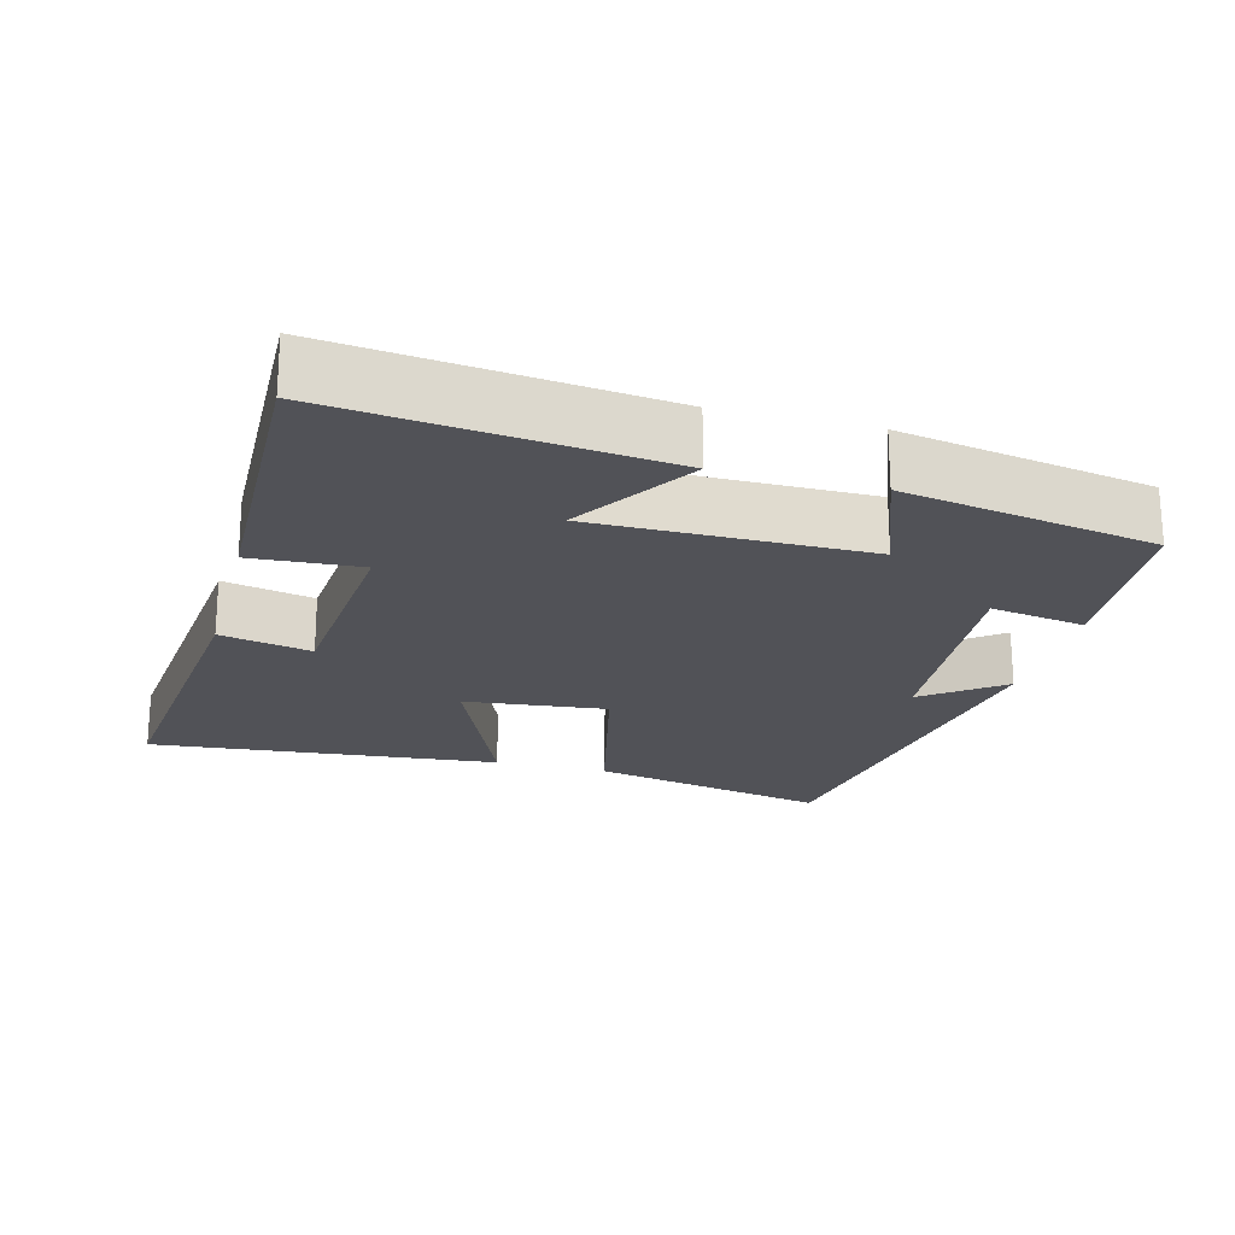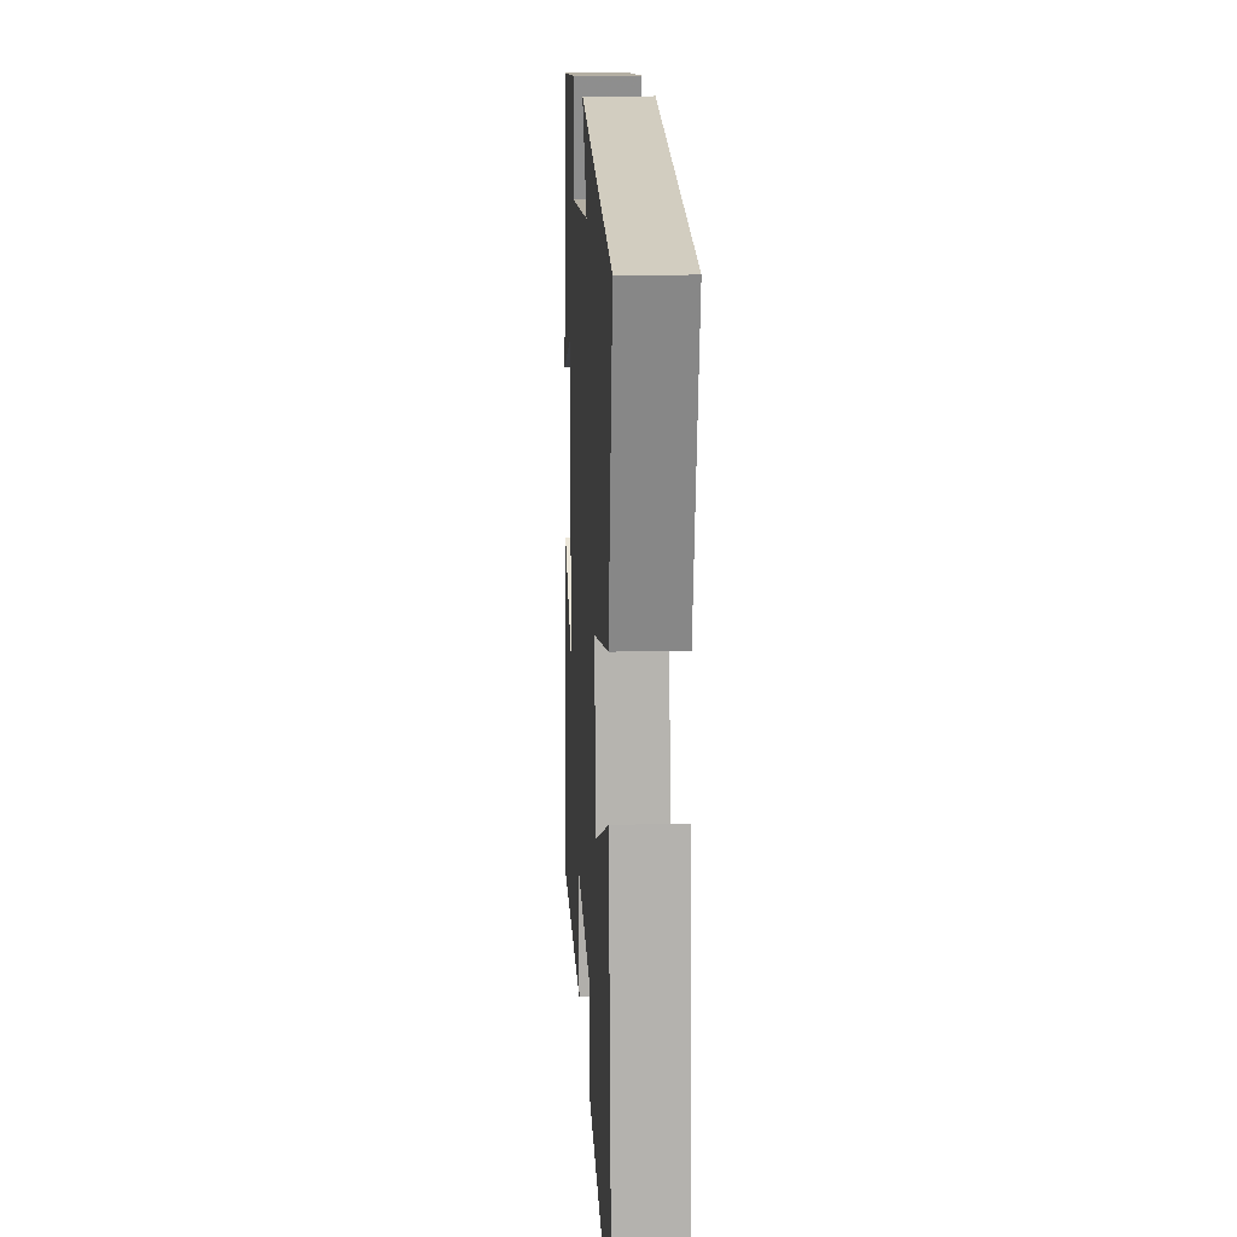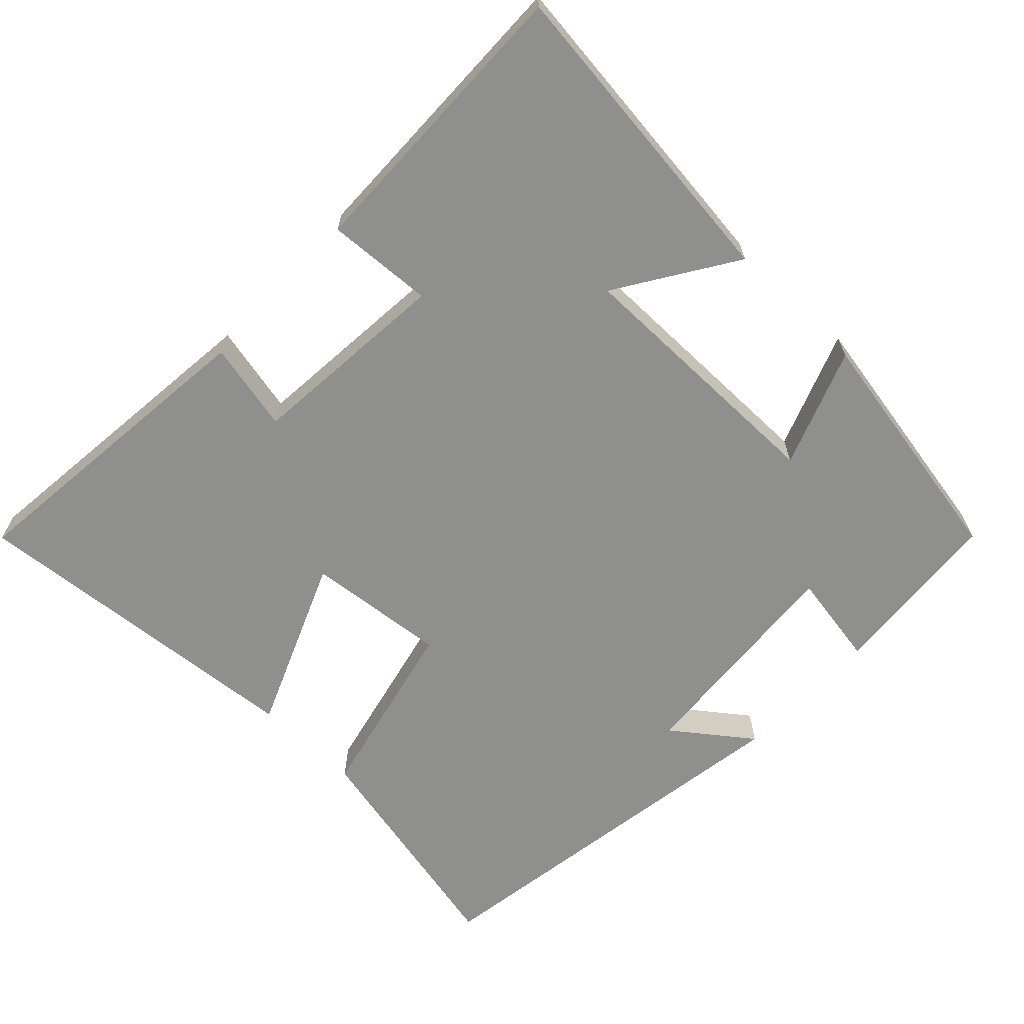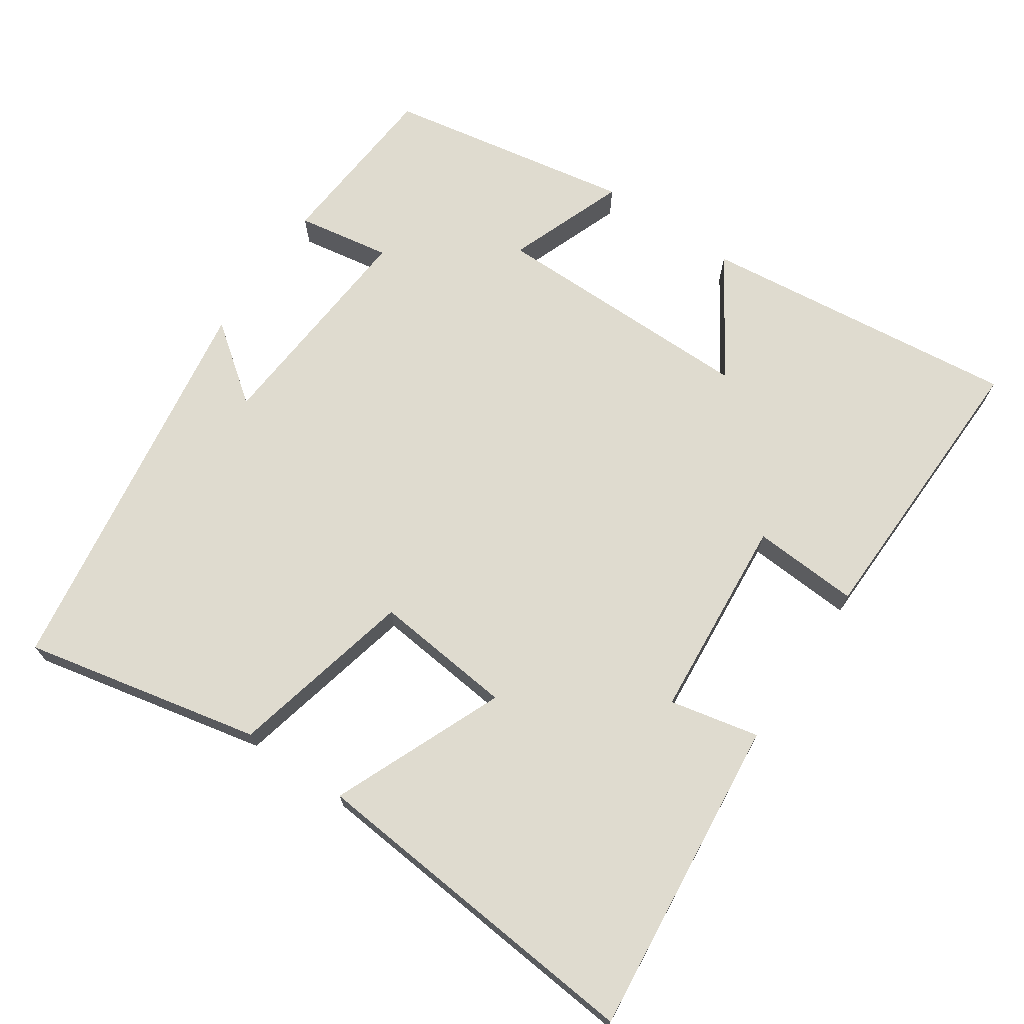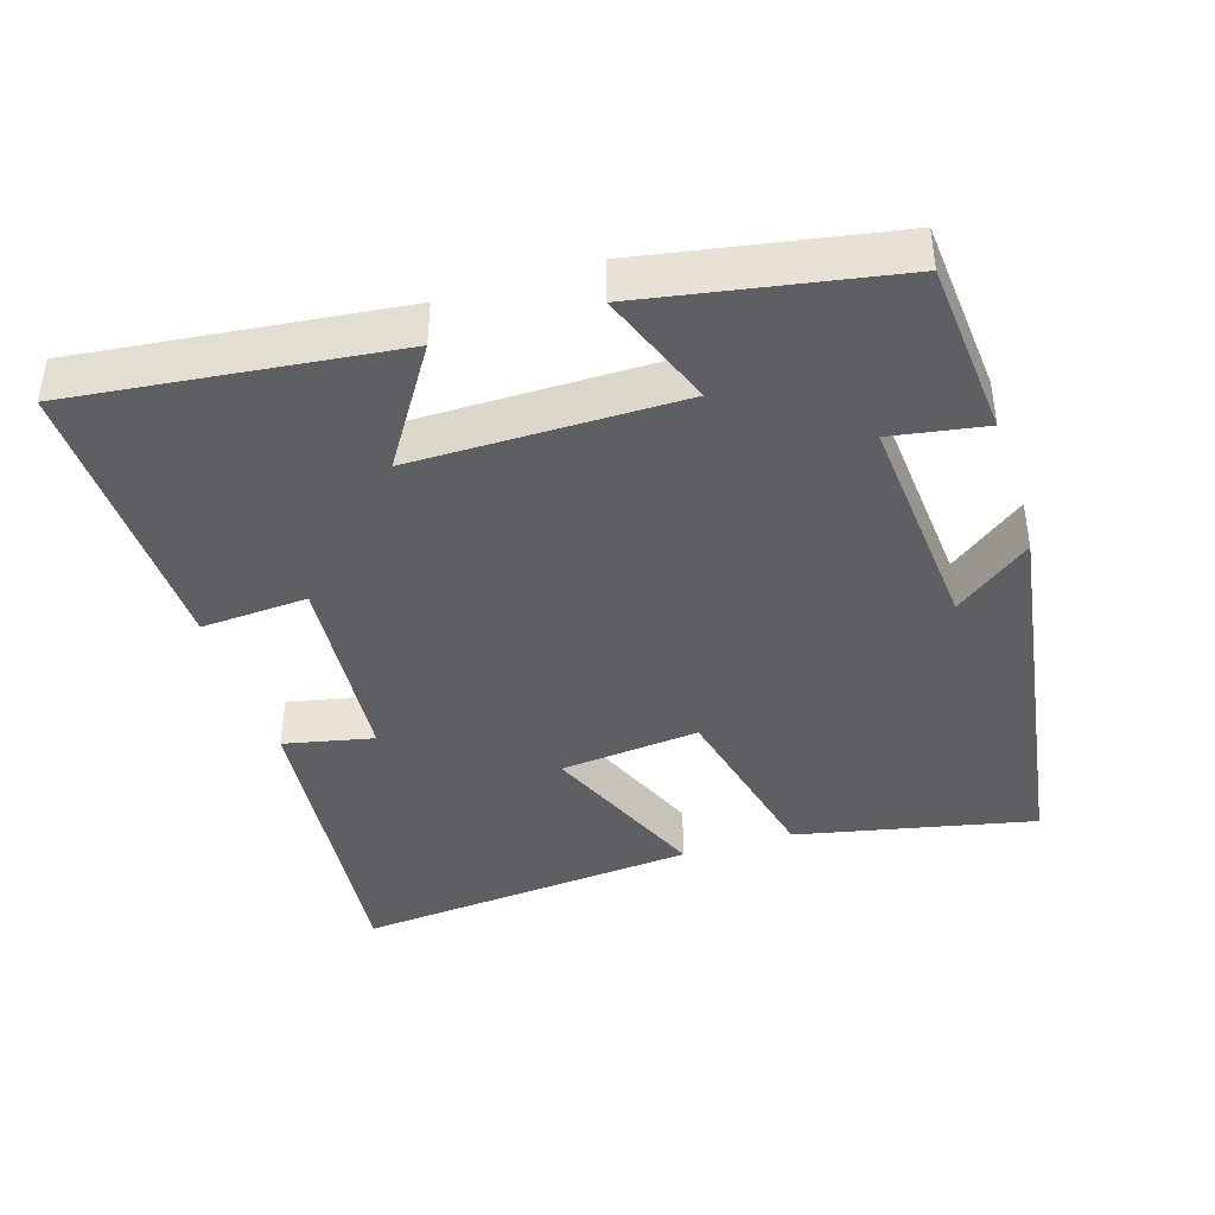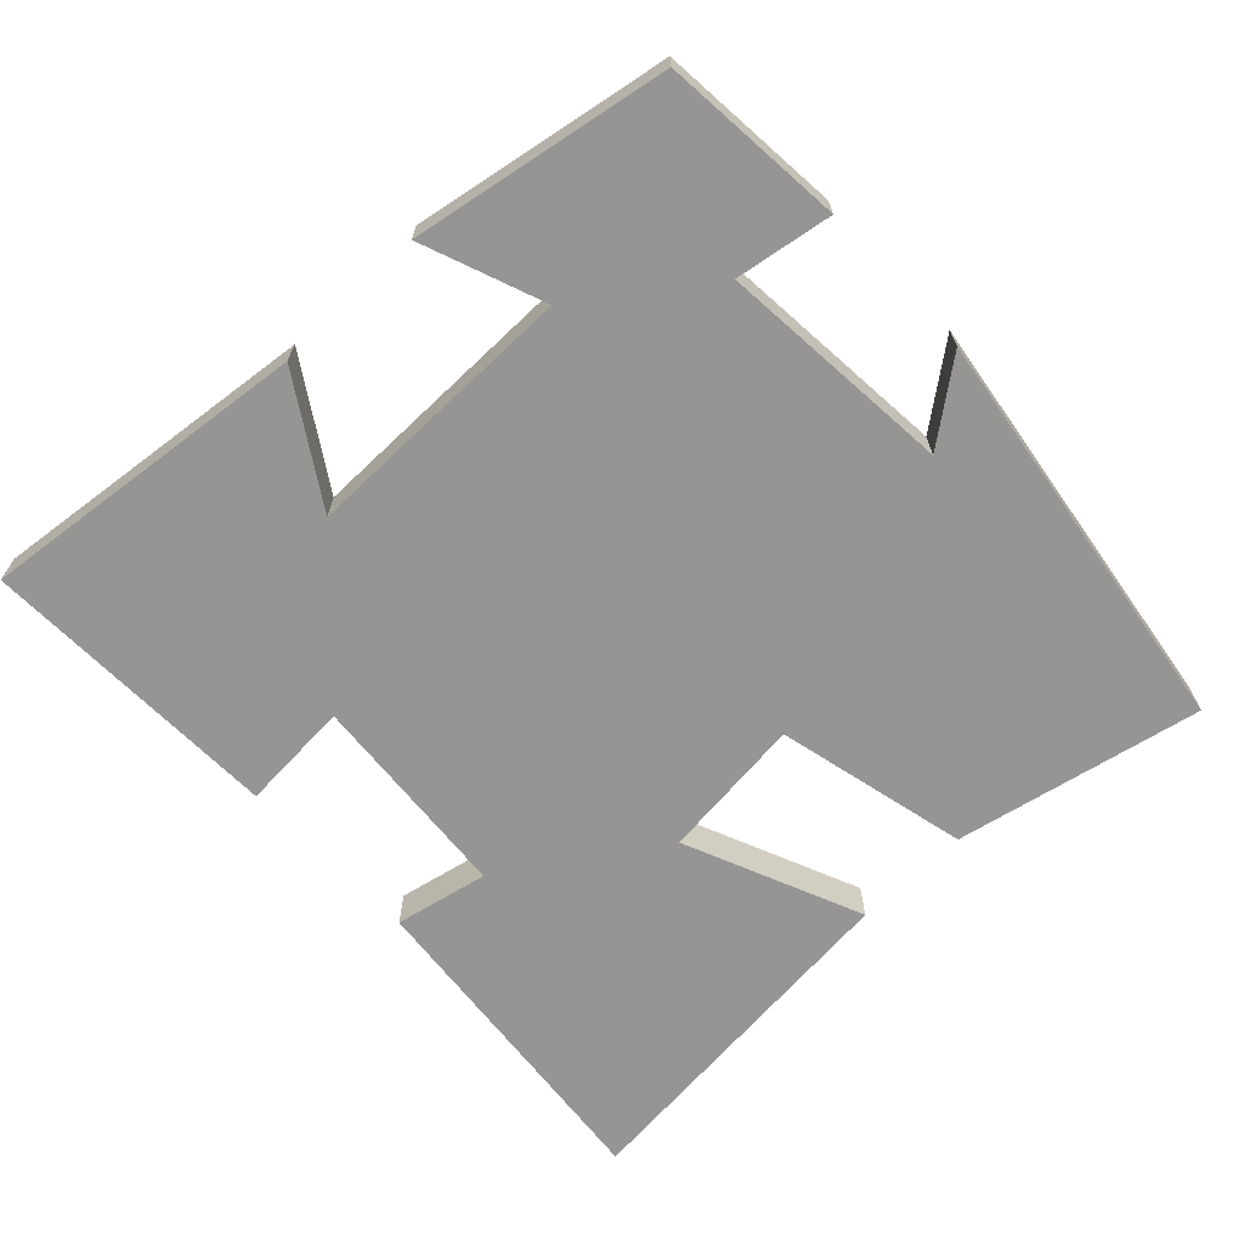
<metadata>
{"format":"obj","ext":"obj","renderer":"f3d","projection":"perspective","resolution":1024,"background":"white","views":[{"elev":-21.5,"azim":-104.7,"up":"+Y"},{"elev":15.7,"azim":86.9,"up":"+Z"},{"elev":-65.3,"azim":-133.6,"up":"+Y"},{"elev":70.4,"azim":124.3,"up":"+Y"},{"elev":-41.0,"azim":-72.4,"up":"+Y"},{"elev":-67.6,"azim":-46.2,"up":"+Y"}]}
</metadata>
<code>
v 0.571 0.07 0.415
v 0.5 0.07 0.086
v 0.243 0.07 0.027
v 0.263 0.07 -0.167
v 0.5 0.07 -0.068
v 0.543 0.07 -0.546
v 0.101 0.07 -0.5
v 0.128 0.07 -0.376
v -0.154 0.07 -0.352
v -0.145 0.07 -0.5
v -0.551 0.07 -0.509
v -0.5 0.07 -0.066
v -0.337 0.07 -0.171
v -0.337 0.07 0.199
v -0.5 0.07 0.138
v -0.438 0.07 0.481
v -0.193 0.07 0.5
v -0.215 0.07 0.37
v 0.099 0.07 0.394
v 0.019 0.07 0.5
v 0.571 0 0.415
v 0.5 0 0.086
v 0.243 0 0.027
v 0.263 0 -0.167
v 0.5 0 -0.068
v 0.543 0 -0.546
v 0.101 0 -0.5
v 0.128 0 -0.376
v -0.154 0 -0.352
v -0.145 0 -0.5
v -0.551 0 -0.509
v -0.5 0 -0.066
v -0.337 0 -0.171
v -0.337 0 0.199
v -0.5 0 0.138
v -0.438 0 0.481
v -0.193 0 0.5
v -0.215 0 0.37
v 0.099 0 0.394
v 0.019 0 0.5
f 19 20 1 2
f 18 19 2 3
f 15 16 17 18
f 14 15 18
f 13 14 18 3
f 10 11 12 13
f 9 10 13
f 8 9 13 3
f 7 8 3 4
f 4 5 6 7
f 22 21 40 39
f 23 22 39 38
f 38 37 36 35
f 38 35 34
f 23 38 34 33
f 33 32 31 30
f 33 30 29
f 23 33 29 28
f 24 23 28 27
f 27 26 25 24
f 1 21 22 2
f 2 22 23 3
f 3 23 24 4
f 4 24 25 5
f 5 25 26 6
f 6 26 27 7
f 7 27 28 8
f 8 28 29 9
f 9 29 30 10
f 10 30 31 11
f 11 31 32 12
f 12 32 33 13
f 13 33 34 14
f 14 34 35 15
f 15 35 36 16
f 16 36 37 17
f 17 37 38 18
f 18 38 39 19
f 19 39 40 20
f 20 40 21 1

</code>
